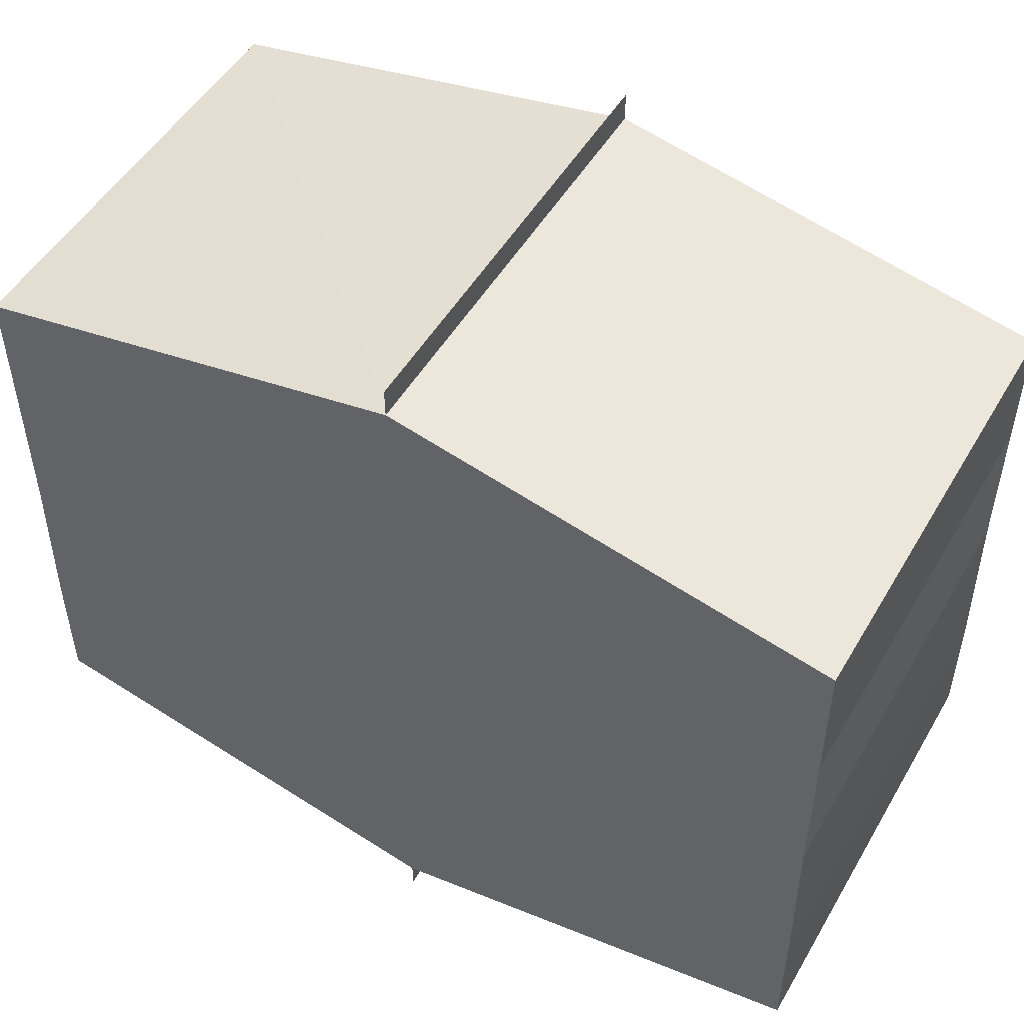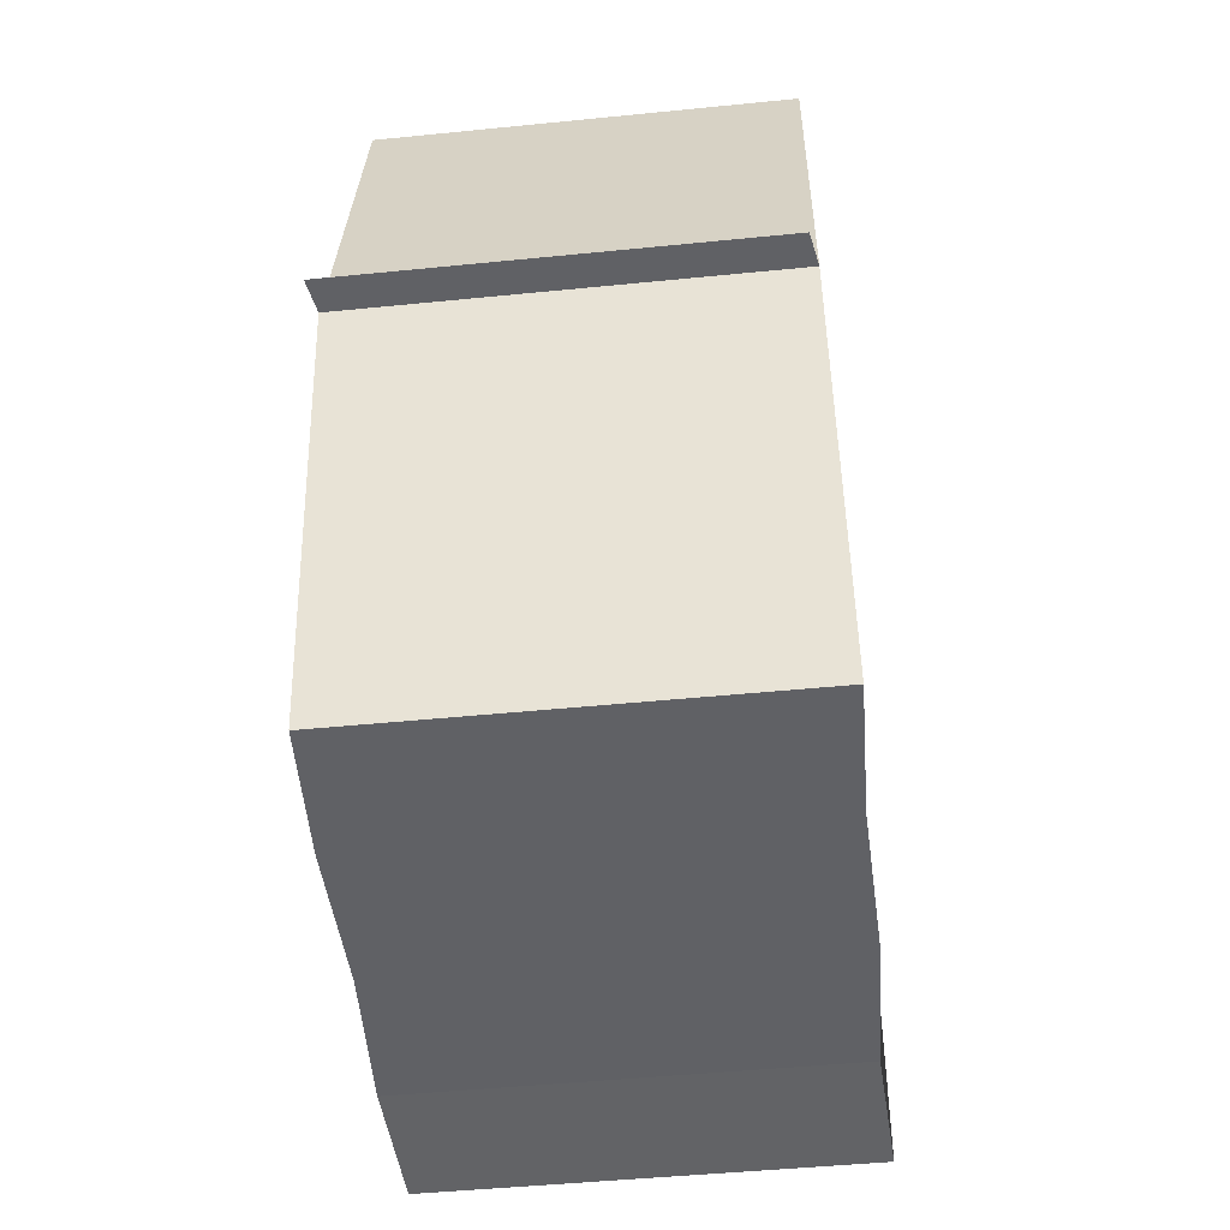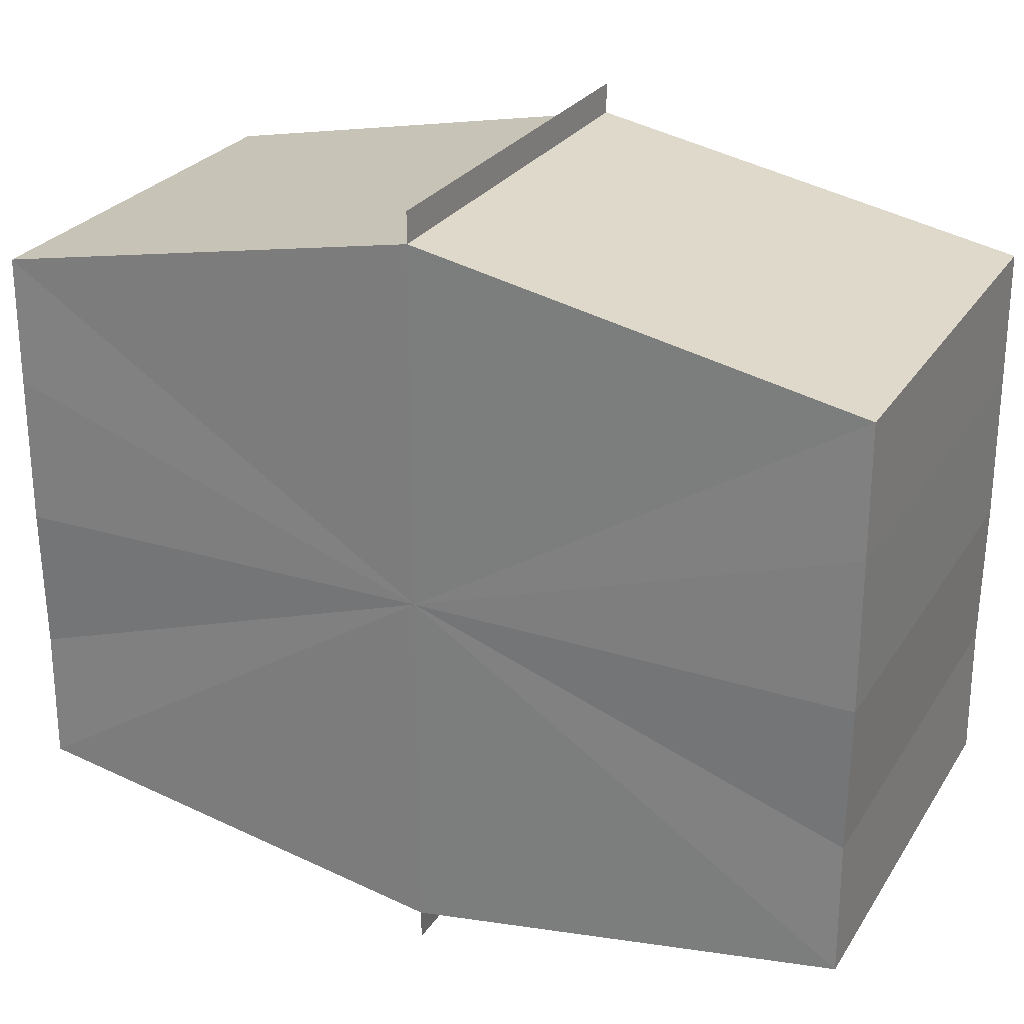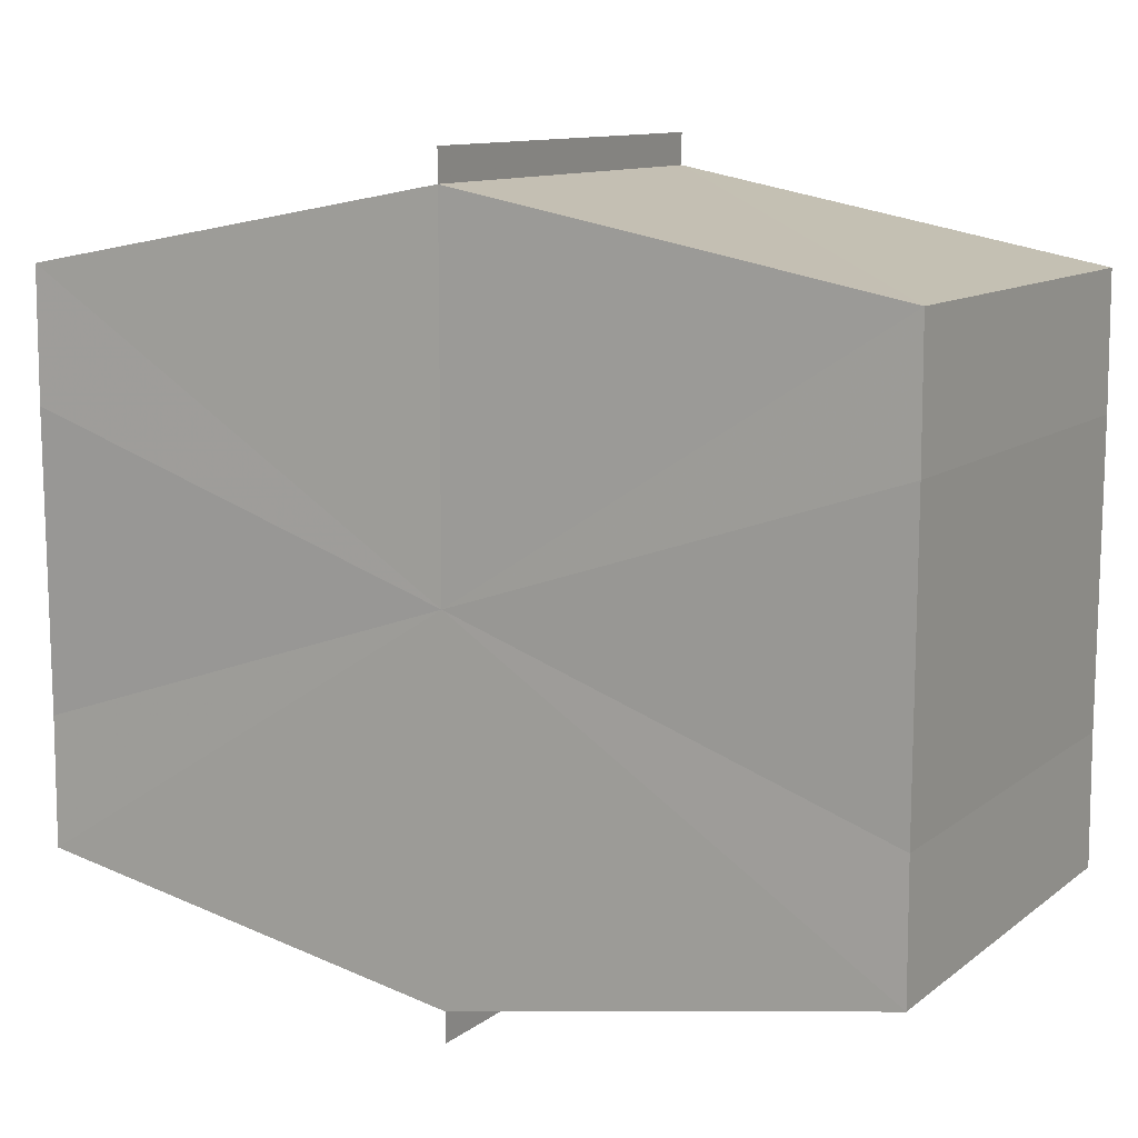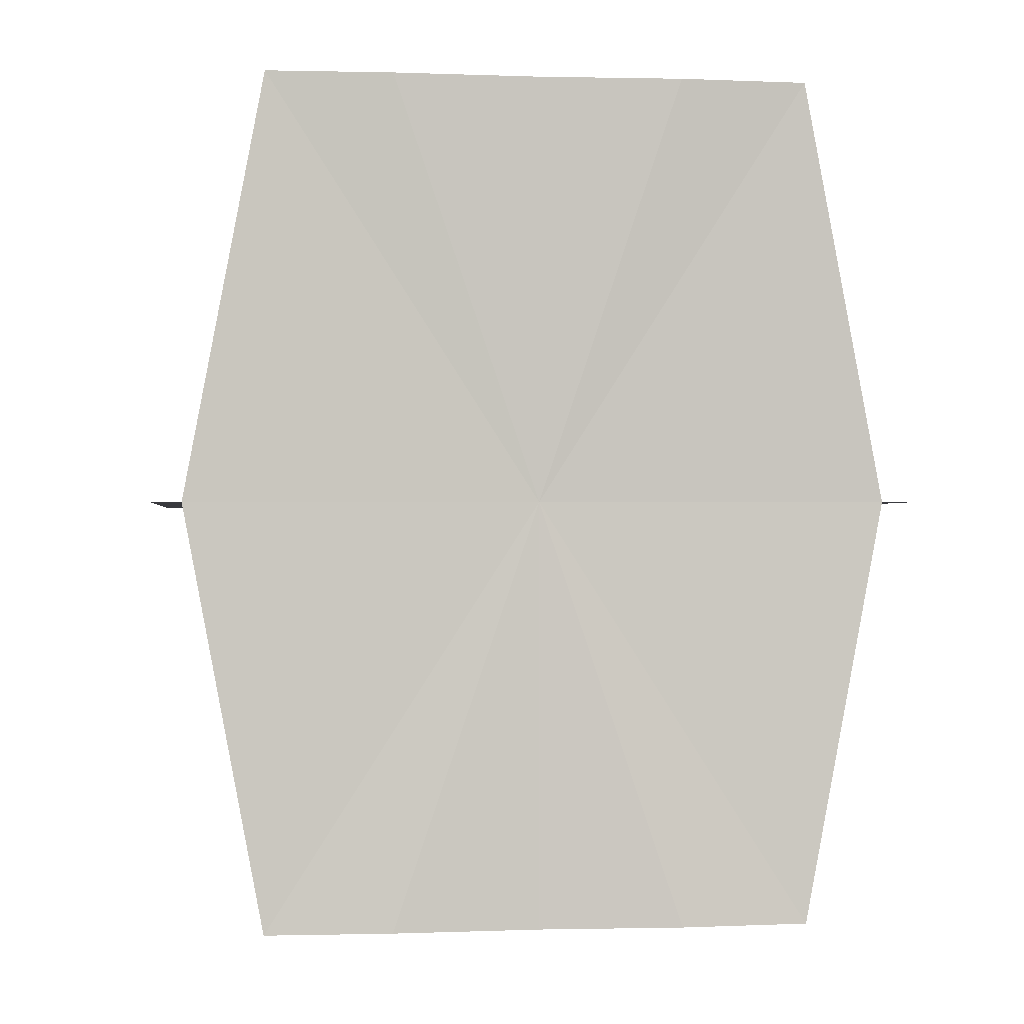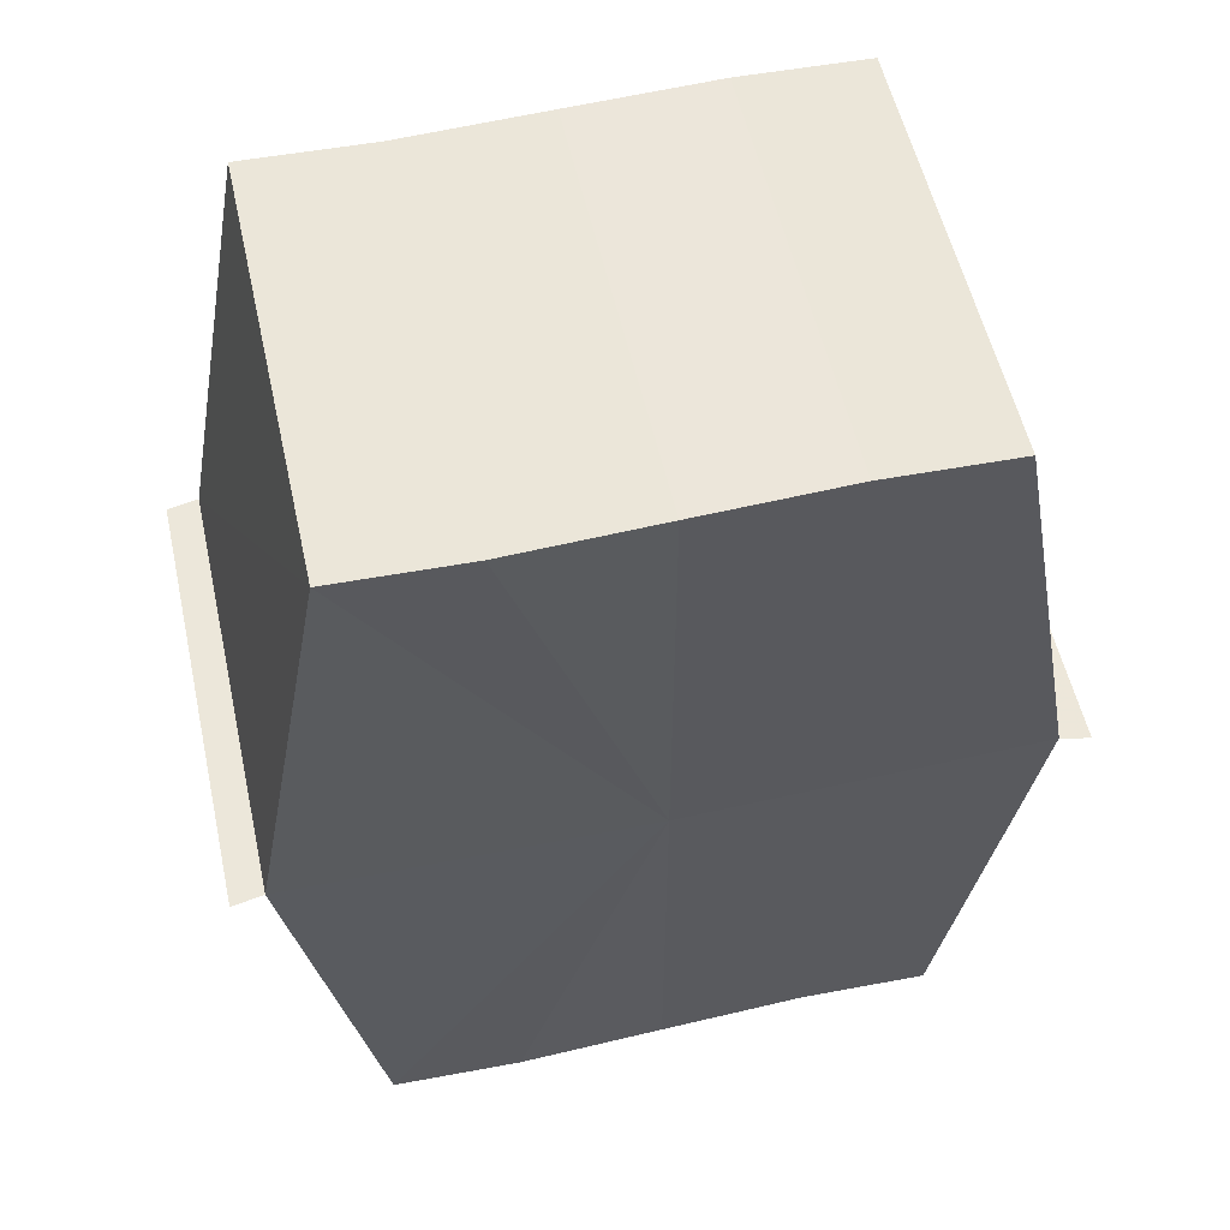
<metadata>
{"format":"obj","ext":"obj","renderer":"f3d","projection":"perspective","resolution":1024,"background":"white","views":[{"elev":49.1,"azim":-59.6,"up":"+Z"},{"elev":-49.6,"azim":-173.5,"up":"+Y"},{"elev":26.6,"azim":-64.1,"up":"+Z"},{"elev":10.9,"azim":-59.6,"up":"+Z"},{"elev":-0.7,"azim":83.0,"up":"+Y"},{"elev":55.7,"azim":-102.8,"up":"+Y"}]}
</metadata>
<code>
o 900
v 2244 1878 13.47
v 2244 1878 13.47
v 2244 1878 13.47
v 2244 1878 13.48
v 2244 1878 13.48
v 2244 1878 13.48
v 2244 1878 13.48
v 2244 1878 13.48
v 2244 1878 13.48
v 2244 1878 13.49
v 2244 1878 13.49
v 2244 1878 13.49
v 2244 1878 13.49
v 2244 1878 13.49
v 2244 1878 13.49
v 2244 1878 13.49
v 2244 1878 13.49
v 2244 1878 13.49
v 2244 1878 13.49
v 2244 1878 13.49
v 2244 1878 13.49
v 2244 1878 13.49
v 2244 1878 13.48
v 2244 1878 13.48
v 2244 1878 13.48
v 2244 1878 13.48
v 2244 1878 13.48
v 2244 1878 13.48
v 2244 1878 13.47
v 2244 1878 13.47
v 2244 1878 13.48
v 2244 1878 13.48
v 2244 1878 13.48
v 2244 1878 13.48
v 2244 1878 13.48
v 2244 1878 13.48
v 2244 1878 13.49
v 2244 1878 13.48
v 2244 1878 13.49
v 2244 1878 13.49
v 2244 1878 13.49
v 2244 1878 13.49
v 2244 1878 13.49
v 2244 1878 13.49
v 2244 1878 13.49
v 2244 1878 13.49
v 2244 1878 13.49
v 2244 1878 13.49
v 2244 1878 13.49
v 2244 1878 13.48
v 2244 1878 13.49
v 2244 1878 13.49
v 2244 1878 13.49
v 2244 1878 13.48
v 2244 1878 13.48
v 2244 1878 13.49
v 2244 1878 13.49
v 2244 1878 13.48
v 2244 1878 13.48
v 2244 1878 13.48
v 2244 1878 13.48
v 2244 1878 13.48
v 2244 1878 13.48
v 2244 1878 13.48
v 2244 1878 13.48
v 2244 1878 13.47
v 2244 1878 13.48
v 2244 1878 13.47
v 2244 1878 13.47
v 2244 1878 13.47
v 2244 1878 13.47
v 2244 1878 13.48
v 2244 1878 13.47
v 2244 1878 13.48
v 2244 1878 13.48
v 2244 1878 13.48
v 2244 1878 13.48
v 2244 1878 13.48
v 2244 1878 13.48
v 2244 1878 13.49
v 2244 1878 13.49
v 2244 1878 13.49
v 2244 1878 13.49
v 2244 1878 13.49
f 1 2 3
f 4 2 5
f 6 4 7
f 8 6 9
f 10 8 11
f 12 10 13
f 14 12 15
f 14 16 15
f 15 17 18
f 15 19 20
f 20 21 22
f 22 23 24
f 24 25 26
f 26 27 28
f 28 29 30
f 3 29 30
f 31 32 29
f 31 33 32
f 31 29 34
f 31 35 33
f 31 34 36
f 31 37 35
f 31 36 38
f 31 39 37
f 31 38 40
f 31 40 41
f 31 42 39
f 31 41 42
f 43 42 44
f 45 42 44
f 46 47 43
f 48 49 45
f 50 51 46
f 52 49 53
f 54 55 50
f 56 52 57
f 58 59 54
f 60 56 61
f 62 60 63
f 64 62 65
f 66 67 58
f 68 64 66
f 68 69 66
f 66 70 71
f 72 73 74
f 72 75 73
f 72 74 76
f 72 77 75
f 72 76 78
f 72 79 77
f 72 78 80
f 72 81 79
f 72 80 82
f 72 83 81
f 72 82 84
f 72 84 83

</code>
